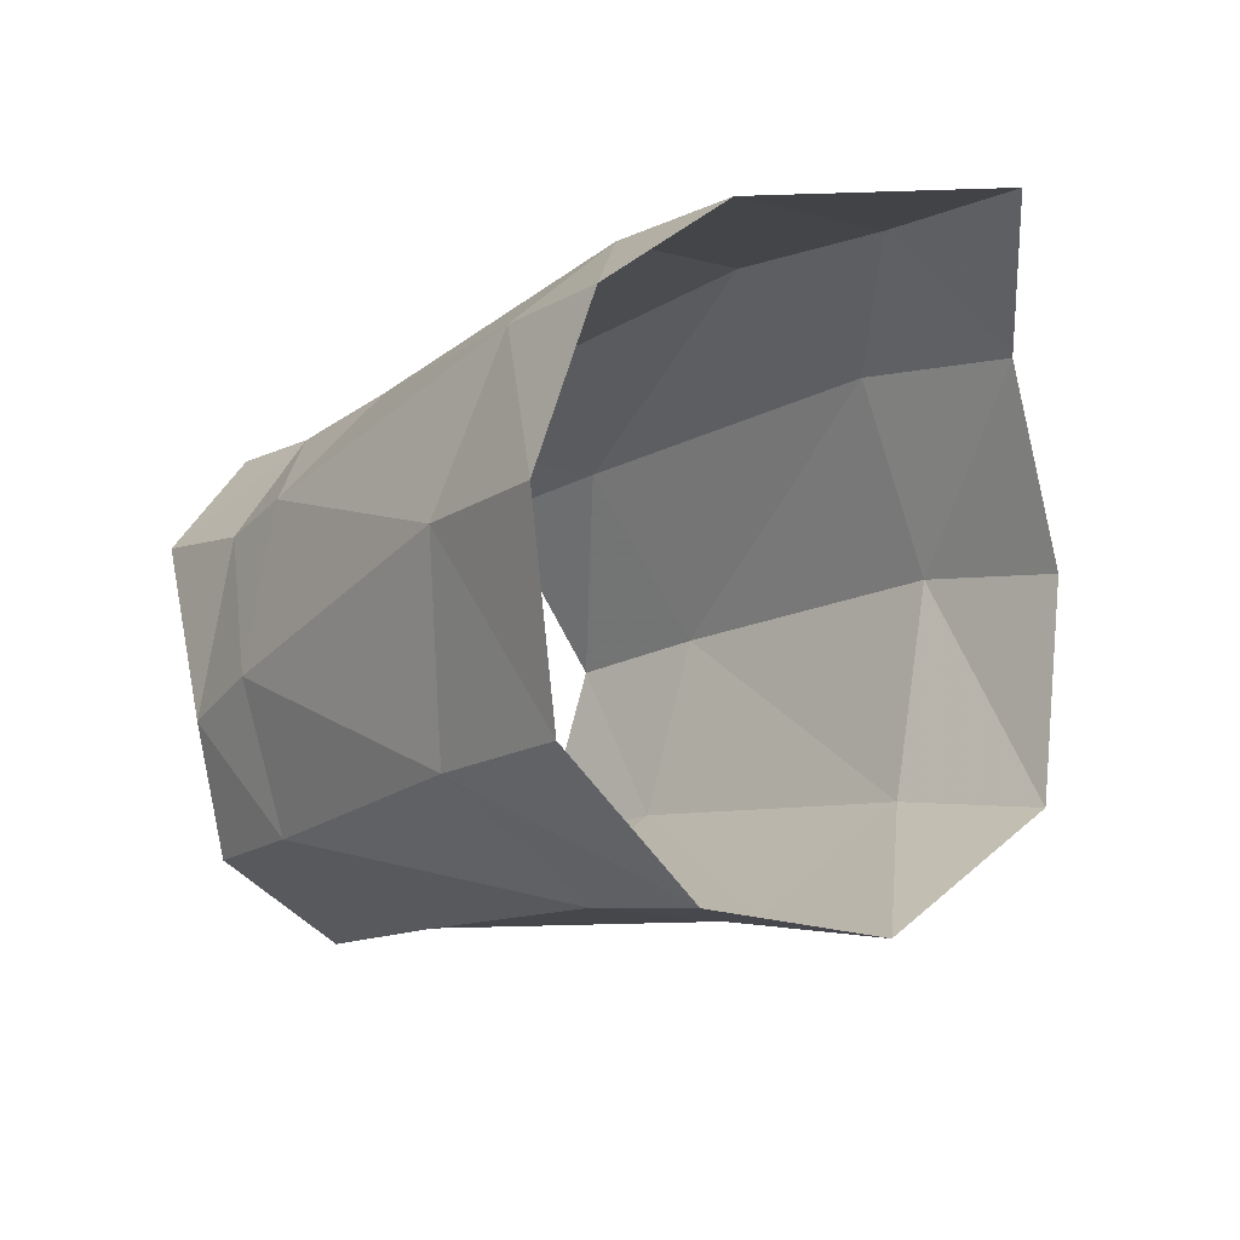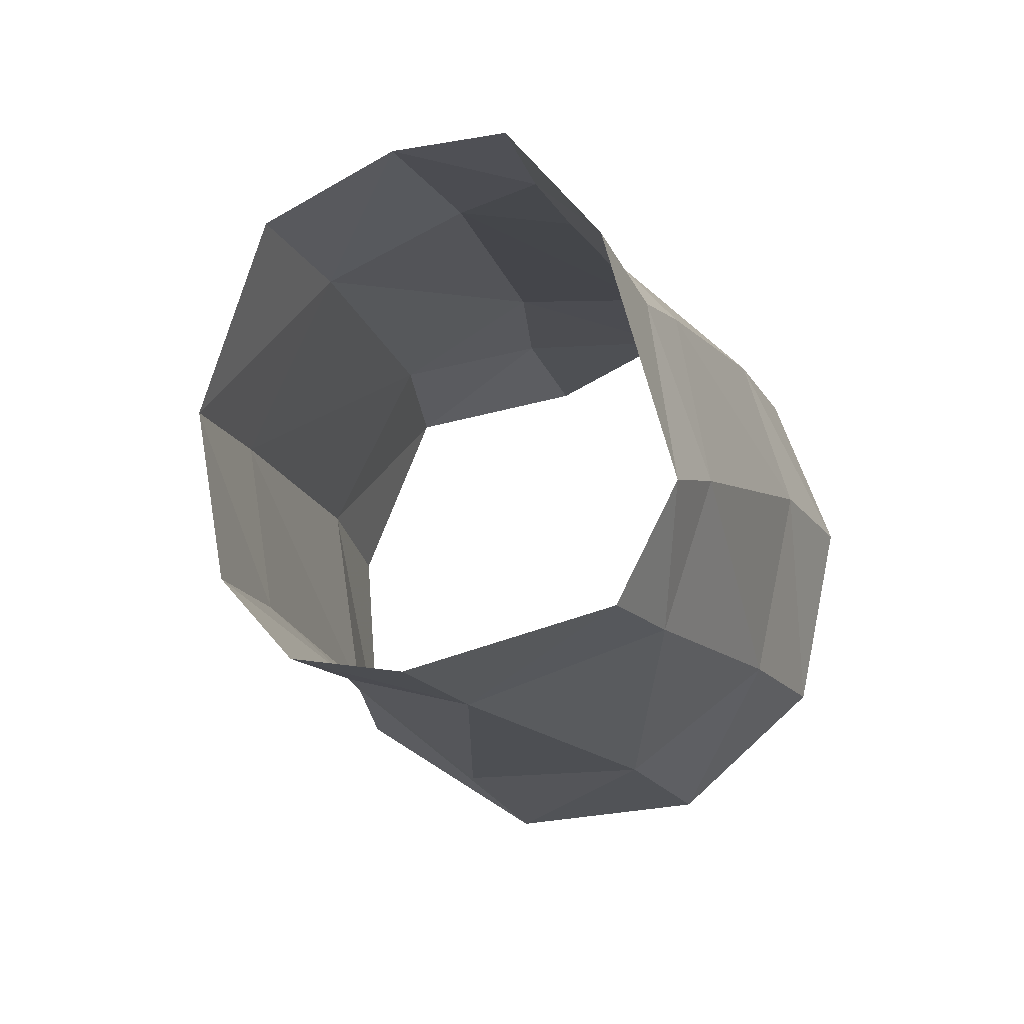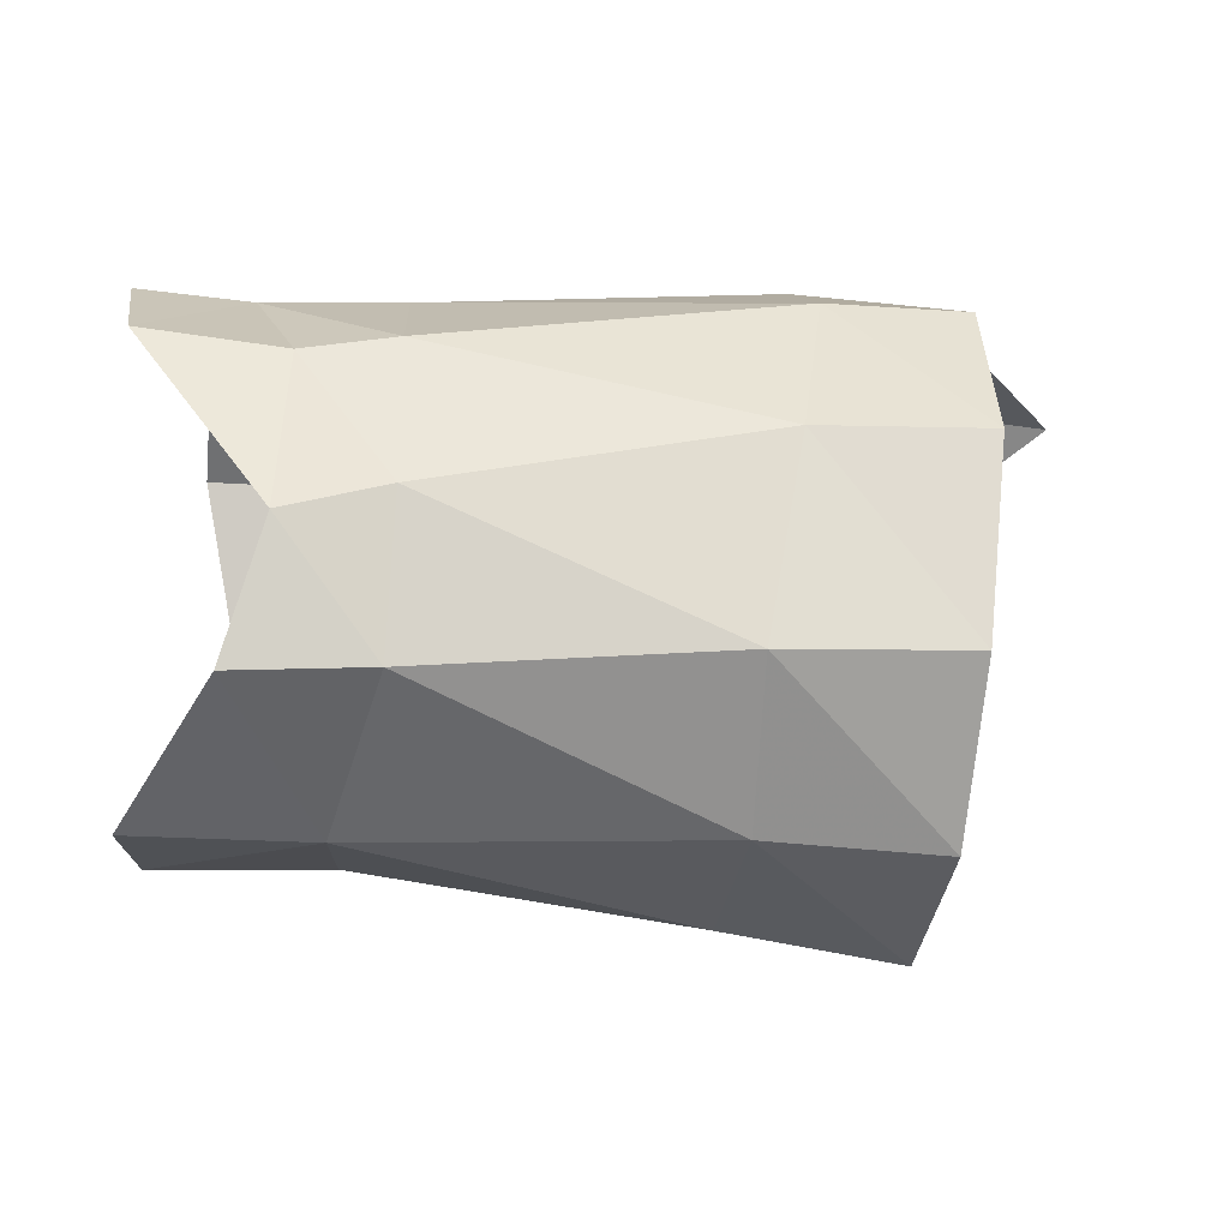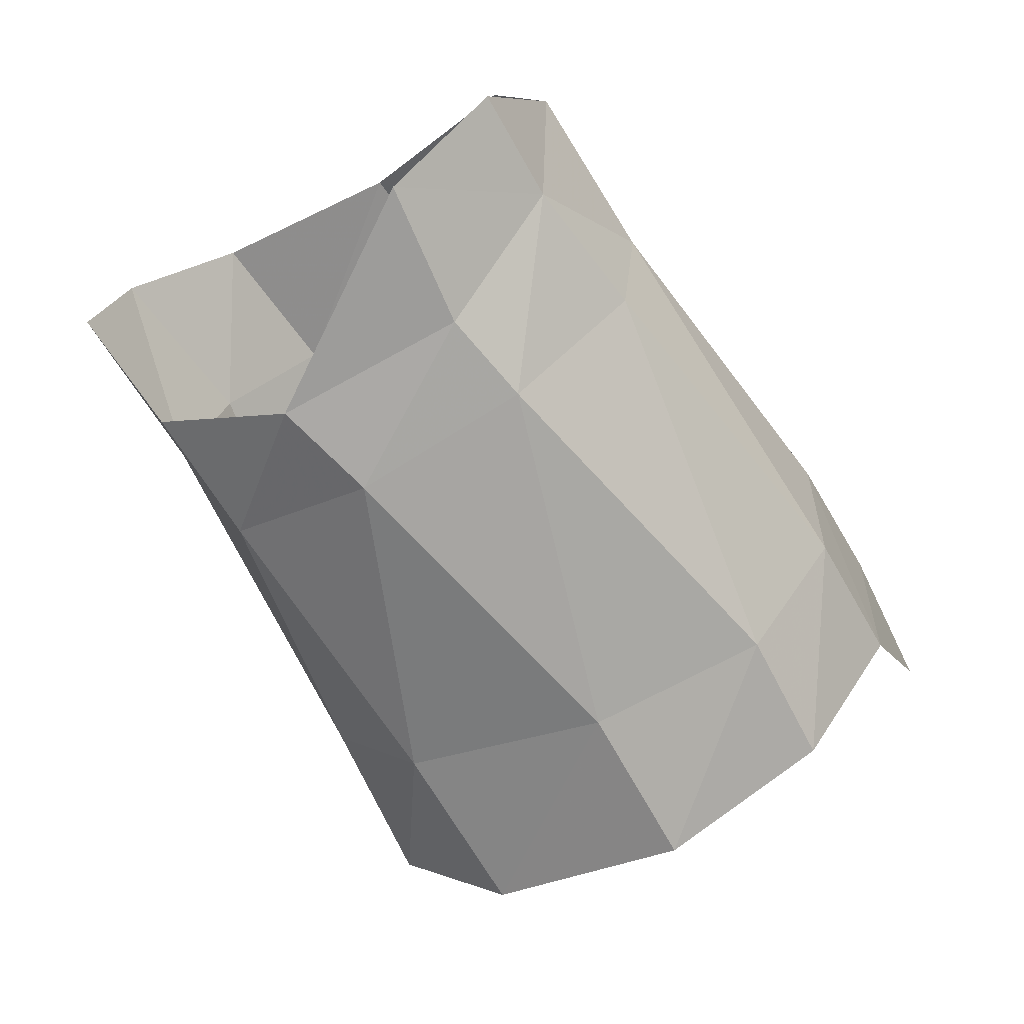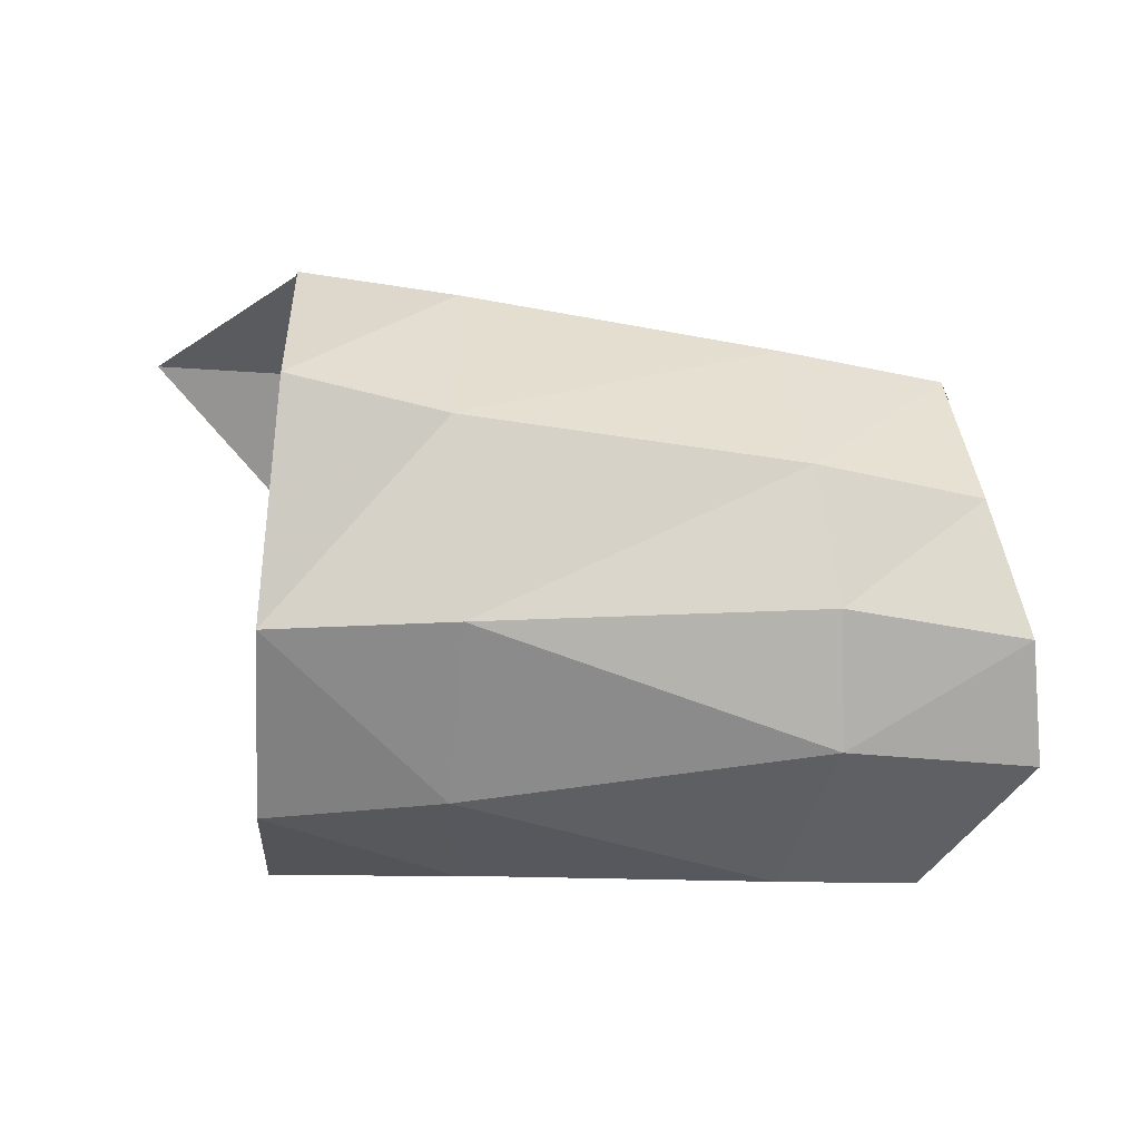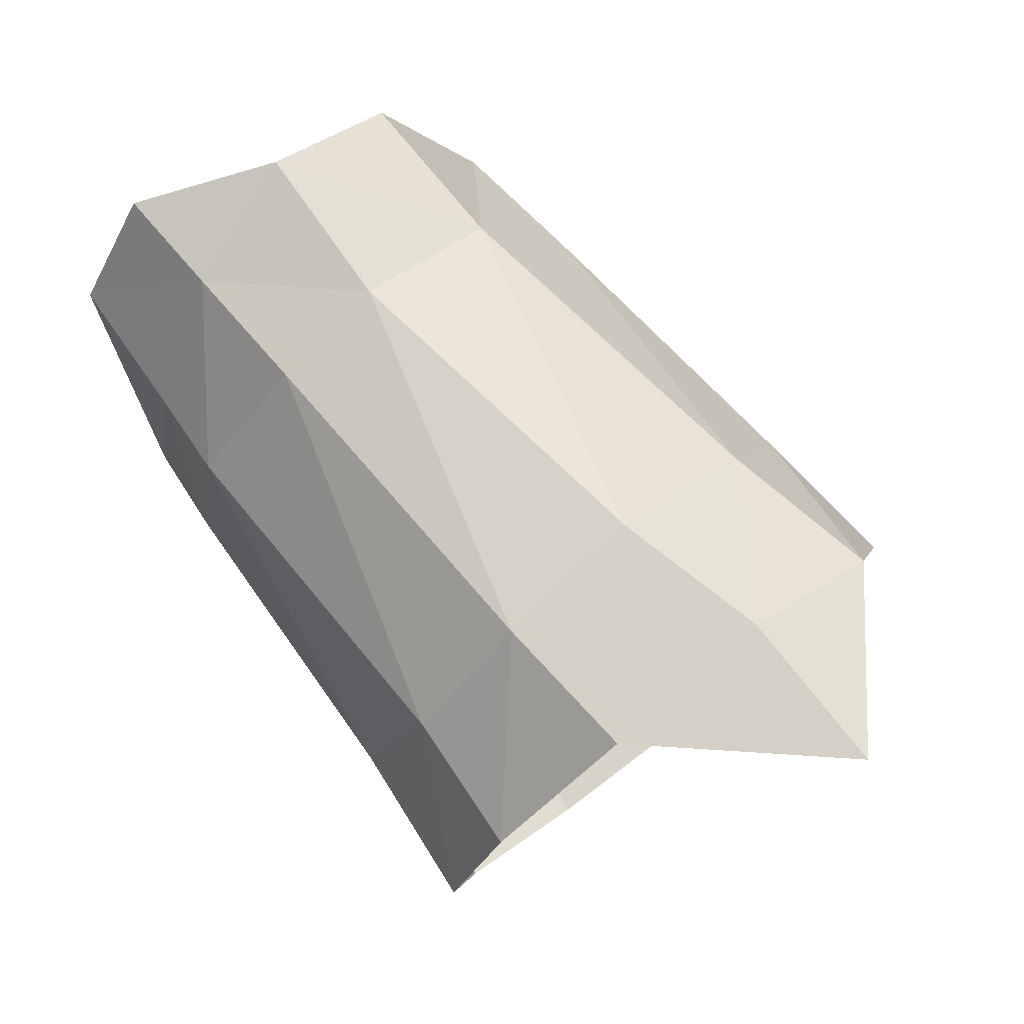
<metadata>
{"format":"obj","ext":"obj","renderer":"f3d","projection":"perspective","resolution":1024,"background":"white","views":[{"elev":-11.7,"azim":55.4,"up":"+Z"},{"elev":-16.2,"azim":-69.7,"up":"+Z"},{"elev":-30.8,"azim":-4.7,"up":"+Z"},{"elev":-66.1,"azim":-60.7,"up":"+Y"},{"elev":-64.0,"azim":178.3,"up":"+Z"},{"elev":75.8,"azim":54.4,"up":"+Z"}]}
</metadata>
<code>
v -0.005382 -0.006869 0.006053
v -0.006266 -0.008621 0.00064
v -0.001022 -0.008925 0.000616
v -0.001027 -0.006987 0.005917
v -0.006392 0.005955 0.007083
v -0.006298 0.001376 0.009478
v -0.001536 0.002755 0.00946
v -0.001475 0.007307 0.006659
v -0.006924 0.008641 0.001482
v -0.002159 0.00945 0.000885
v 0.003568 0.003052 0.009151
v -0.005664 -0.003254 0.009157
v -0.001114 -0.002675 0.009146
v -0.001583 -0.007774 -0.005498
v -0.001776 -0.003407 -0.009235
v -0.002363 0.008849 -0.005765
v -0.01816 0.002803 -0.007319
v -0.007575 0.002835 -0.008789
v -0.00722 -0.003023 -0.008778
v -0.01838 -0.001222 -0.00843
v -0.001972 0.002875 -0.009666
v -0.007061 0.007526 -0.005181
v -0.0169 -0.007569 0.003674
v -0.01685 -0.008547 -0.001709
v -0.01683 -0.004071 0.007495
v -0.01763 0.004079 0.00633
v -0.01733 -0.000447 0.008235
v -0.007306 -0.007552 -0.005591
v -0.01699 -0.00703 -0.006278
v -0.01739 0.006024 -0.004575
v -0.01675 0.007271 0.001102
v -0.02231 0.005213 -0.004886
v -0.02168 0.006548 0.000728
v -0.02296 0.003788 0.006172
v -0.02278 -0.00035 0.008016
v -0.02118 -0.004431 0.006952
v -0.02355 0.002225 -0.007808
v -0.02398 -0.00145 -0.008543
v -0.02122 -0.006837 -0.006468
v -0.02426 -0.007488 0.003629
v -0.0247 -0.004758 0.006992
v -0.01981 -0.007492 0.00313
v -0.02004 -0.008391 -0.00257
f 2 3 1
f 1 3 4
f 6 7 5
f 5 7 8
f 5 8 9
f 9 8 10
f 12 13 6
f 6 13 7
f 13 11 7
f 17 18 20
f 20 18 19
f 22 9 16
f 16 9 10
f 1 23 2
f 2 23 24
f 12 25 1
f 1 25 23
f 1 4 12
f 12 4 13
f 5 26 6
f 6 26 27
f 7 11 8
f 2 24 28
f 28 24 29
f 22 18 30
f 30 18 17
f 18 21 19
f 19 21 15
f 28 29 19
f 19 29 20
f 9 22 31
f 31 22 30
f 6 27 12
f 12 27 25
f 26 5 31
f 31 5 9
f 18 22 21
f 21 22 16
f 19 15 28
f 28 15 14
f 28 14 2
f 2 14 3
f 31 30 33
f 33 30 32
f 31 33 26
f 26 33 34
f 27 26 35
f 35 26 34
f 25 27 36
f 36 27 35
f 30 17 32
f 32 17 37
f 17 20 37
f 37 20 38
f 38 20 39
f 39 20 29
f 35 41 36
f 25 36 23
f 23 36 42
f 24 43 29
f 29 43 39
f 43 24 42
f 42 24 23
f 42 40 43
f 42 36 40
f 40 36 41

</code>
